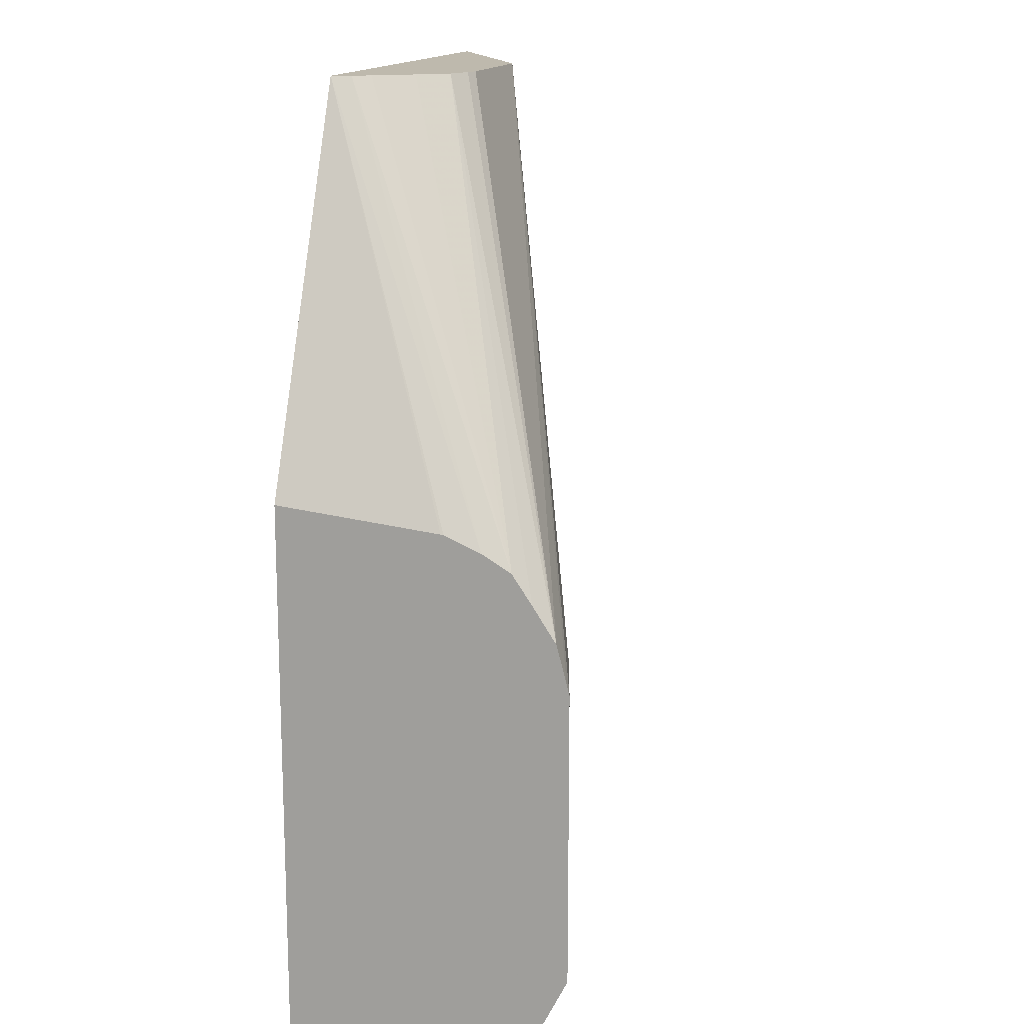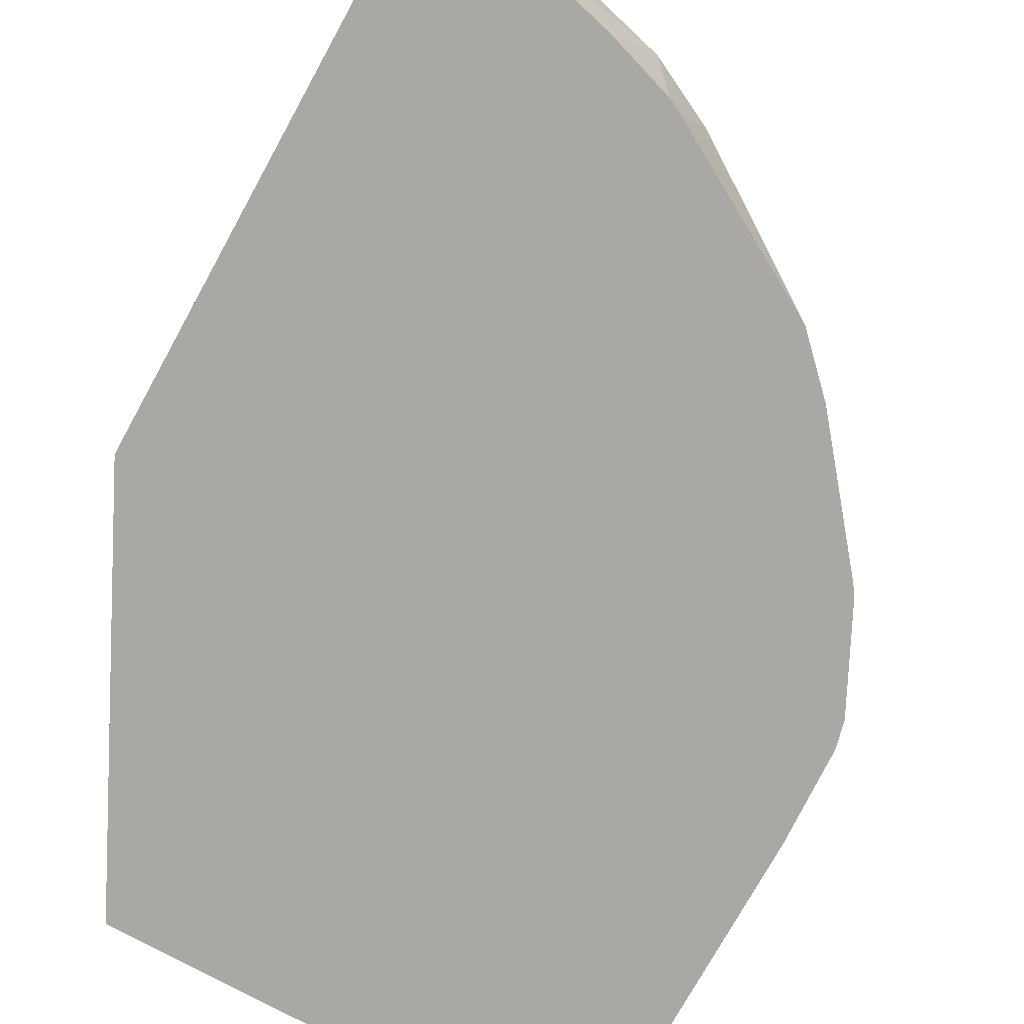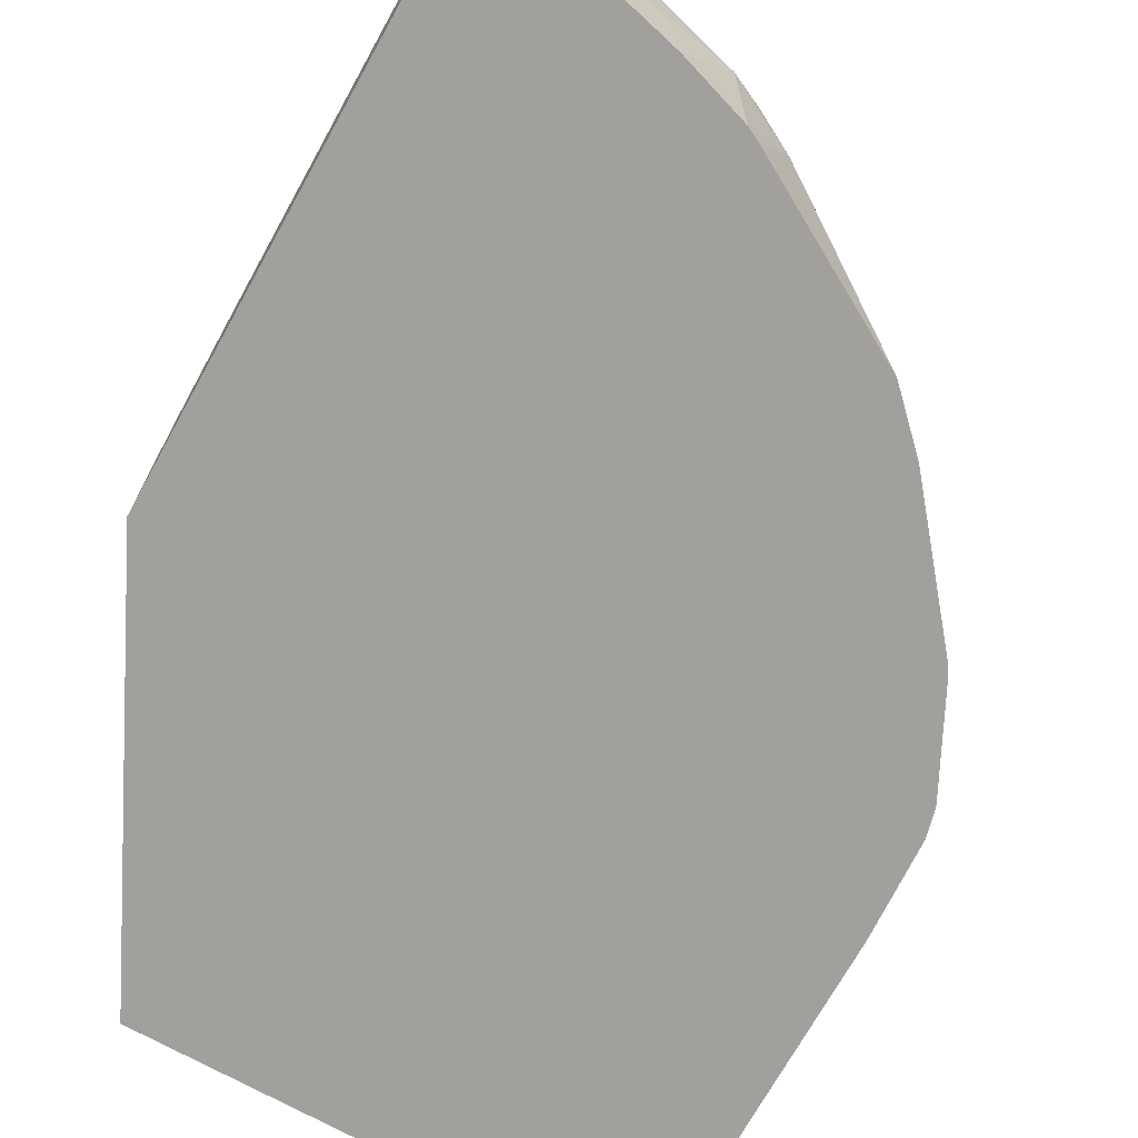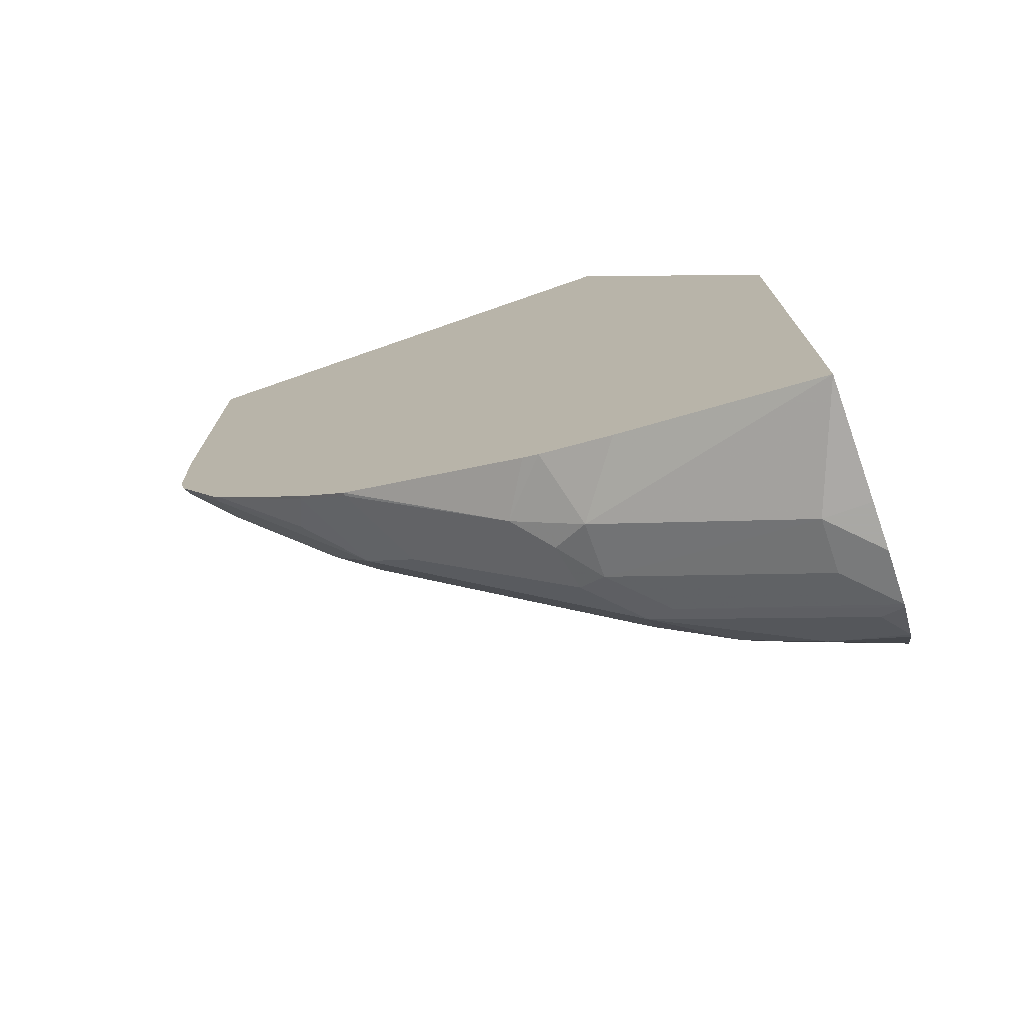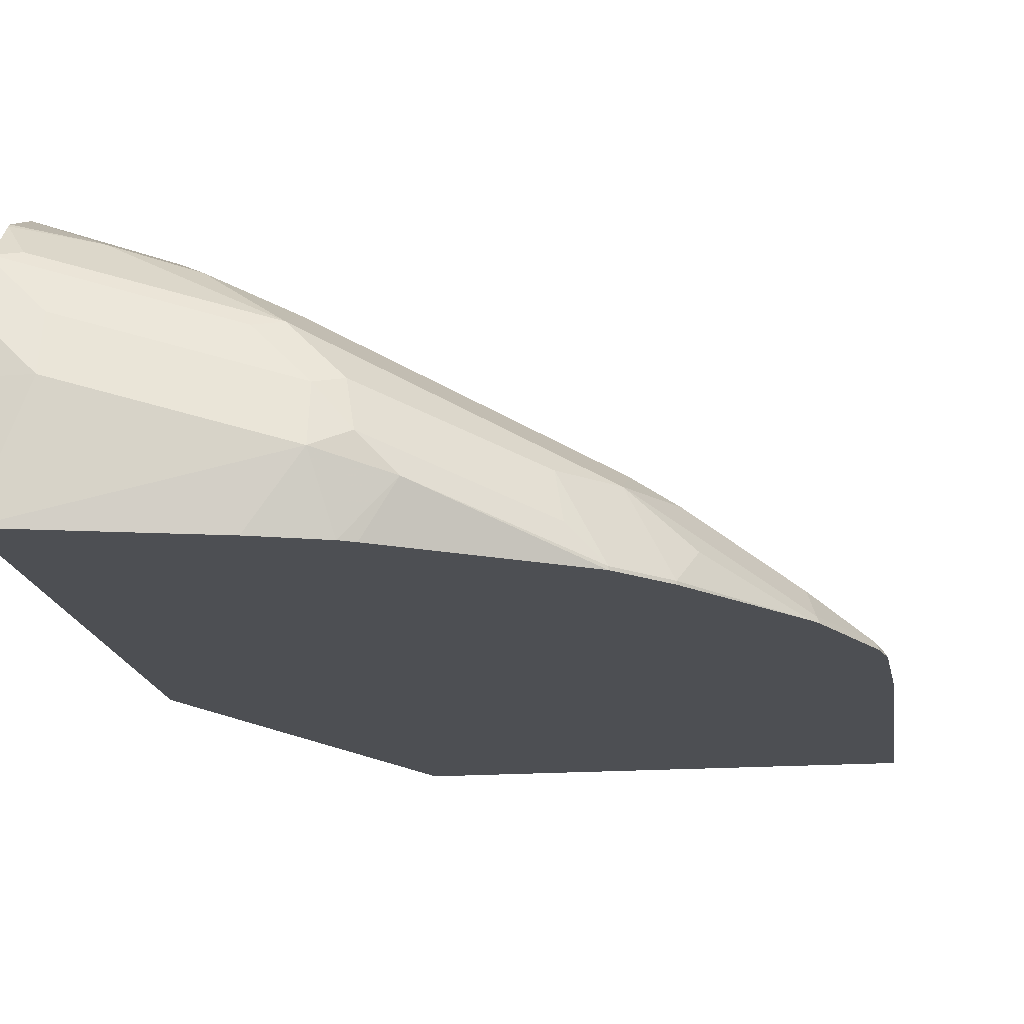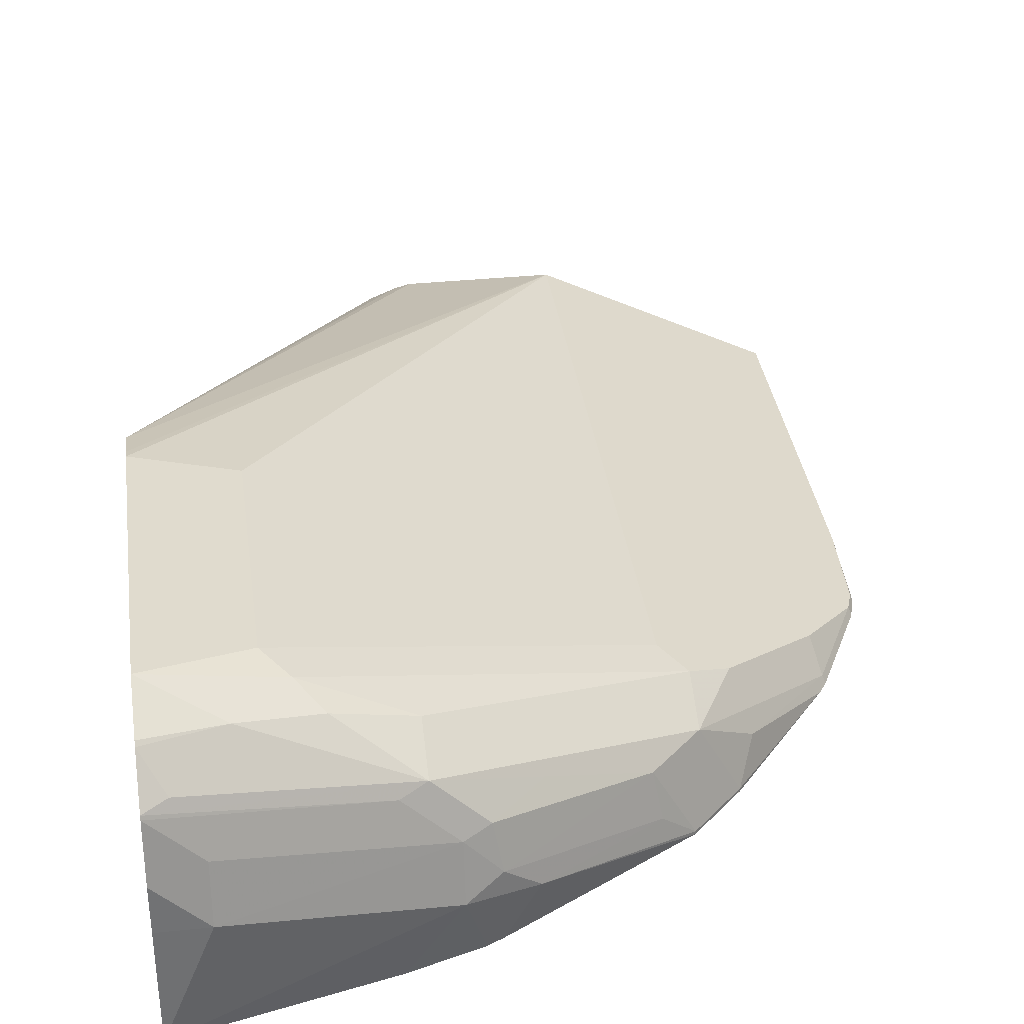
<metadata>
{"format":"obj","ext":"obj","renderer":"f3d","projection":"perspective","resolution":1024,"background":"white","views":[{"elev":15.1,"azim":-75.3,"up":"+Y"},{"elev":-75.2,"azim":-28.9,"up":"+Z"},{"elev":-71.7,"azim":-29.1,"up":"+Z"},{"elev":-75.0,"azim":-160.8,"up":"+Y"},{"elev":-17.5,"azim":8.2,"up":"+Z"},{"elev":34.9,"azim":-7.8,"up":"+Z"}]}
</metadata>
<code>
v -0.299 -0.1433 -0.4389
v -0.299 -0.1499 -0.3762
v -0.2282 0.005001 -0.4389
v -0.299 -0.3558 -0.4389
v -0.299 -0.1501 -0.3752
v -0.2272 0.005001 -0.4357
v -0.04131 0.005001 -0.4389
v -0.299 -0.156 -0.3612
v -0.2251 -0.3376 -0.4389
v -0.2063 -0.3376 -0.4127
v -0.2814 -0.3564 -0.3939
v -0.299 -0.3564 -0.3939
v -0.2258 0.005001 -0.4314
v -0.1096 0.005001 -0.4047
v -0.04131 -0.1313 -0.4389
v -0.299 -0.1626 -0.3501
v -0.1988 -0.3292 -0.4389
v -0.1938 -0.3314 -0.4064
v -0.2063 -0.3329 -0.3916
v -0.1813 -0.3251 -0.4189
v -0.2814 -0.3517 -0.3728
v -0.299 -0.3517 -0.3551
v -0.299 -0.3564 -0.3762
v -0.222 0.005001 -0.4249
v -0.1221 0.005001 -0.3985
v -0.1219 -0.2532 -0.3986
v -0.1063 -0.2438 -0.4064
v -0.04378 -0.1688 -0.4377
v -0.04318 -0.1688 -0.4389
v -0.06878 -0.2063 -0.4252
v -0.2032 0.005001 -0.3994
v -0.2121 0.005001 -0.4105
v -0.299 -0.1738 -0.3426
v -0.1931 -0.3263 -0.4389
v -0.1376 -0.2939 -0.4252
v -0.1407 -0.2907 -0.408
v -0.1969 -0.3282 -0.3892
v -0.2157 -0.3282 -0.3705
v -0.2251 -0.3329 -0.3728
v -0.1251 -0.2876 -0.4389
v -0.1251 -0.2876 -0.4377
v -0.299 -0.3512 -0.3538
v -0.1313 0.005001 -0.3939
v -0.1313 -0.2438 -0.3939
v -0.1219 -0.272 -0.408
v -0.2532 -0.3095 -0.3423
v -0.2157 -0.3095 -0.3611
v -0.1032 -0.2532 -0.4173
v -0.04691 -0.1782 -0.4361
v -0.04378 -0.1713 -0.4389
v -0.06566 -0.2157 -0.4361
v -0.1933 0.005001 -0.3953
v -0.299 -0.1875 -0.3337
v -0.1782 -0.3095 -0.3892
v -0.1063 -0.2688 -0.4377
v -0.2438 -0.3189 -0.3494
v -0.2532 -0.3282 -0.3517
v -0.299 -0.3387 -0.3392
v -0.2907 -0.347 -0.3517
v -0.1063 -0.2688 -0.4389
v -0.1876 0.005001 -0.3939
v -0.299 -0.2019 -0.3299
v -0.299 -0.2063 -0.3288
v -0.2626 -0.2063 -0.3376
v -0.2626 -0.3001 -0.3376
v -0.1 -0.2564 -0.4252
v -0.299 -0.3189 -0.3288
v -0.272 -0.3282 -0.3423
v -0.0458 -0.1793 -0.4389
v -0.06455 -0.2168 -0.4389
v -0.06757 -0.2213 -0.4389
v -0.299 -0.3373 -0.338
f 28 50 29
f 30 51 49
f 31 33 53
f 28 30 49
f 28 49 50
f 31 53 52
f 36 55 45
f 36 54 37
f 36 41 55
f 36 45 54
f 38 54 45
f 27 51 30
f 37 54 38
f 35 41 36
f 27 48 51
f 20 40 41
f 26 38 45
f 19 38 39
f 38 47 56
f 19 39 22
f 19 22 21
f 20 34 40
f 20 41 35
f 27 45 48
f 22 39 42
f 25 44 26
f 26 45 27
f 26 44 65
f 26 65 46
f 26 46 47
f 26 47 38
f 25 43 44
f 38 56 57
f 55 71 66
f 38 58 59
f 49 51 69
f 49 69 50
f 51 70 69
f 51 66 70
f 52 53 61
f 55 60 71
f 48 66 51
f 56 68 57
f 58 68 72
f 63 67 65
f 63 65 64
f 66 71 70
f 67 72 68
f 19 37 38
f 57 68 58
f 38 57 58
f 46 56 47
f 46 67 68
f 38 59 42
f 38 42 39
f 40 60 55
f 40 55 41
f 42 59 58
f 43 61 53
f 46 68 56
f 43 53 62
f 43 63 64
f 43 64 65
f 43 65 44
f 45 55 66
f 45 66 48
f 46 65 67
f 43 62 63
f 18 37 19
f 18 36 37
f 1 71 60
f 1 42 58
f 1 58 72
f 1 72 67
f 1 67 63
f 1 62 53
f 1 53 33
f 1 22 42
f 1 33 16
f 1 8 5
f 1 5 2
f 2 5 3
f 3 6 13
f 3 13 24
f 3 24 32
f 1 16 8
f 3 32 31
f 1 23 22
f 1 4 12
f 18 35 36
f 1 2 3
f 1 3 7
f 1 7 15
f 1 15 29
f 1 29 50
f 1 12 23
f 1 50 69
f 1 70 71
f 1 60 40
f 1 40 34
f 1 34 17
f 1 17 9
f 1 9 4
f 1 69 70
f 3 31 52
f 1 63 62
f 3 61 43
f 11 22 23
f 11 23 12
f 13 16 24
f 14 25 26
f 14 26 27
f 14 27 15
f 11 21 22
f 15 28 29
f 3 52 61
f 16 31 32
f 16 32 24
f 16 33 31
f 17 34 20
f 18 20 35
f 15 27 30
f 11 19 21
f 15 30 28
f 10 17 20
f 10 20 18
f 3 43 25
f 3 25 14
f 3 14 7
f 3 8 6
f 4 9 10
f 4 10 11
f 4 11 12
f 3 5 8
f 10 18 19
f 7 14 15
f 8 16 13
f 9 17 10
f 6 8 13
f 10 19 11

</code>
